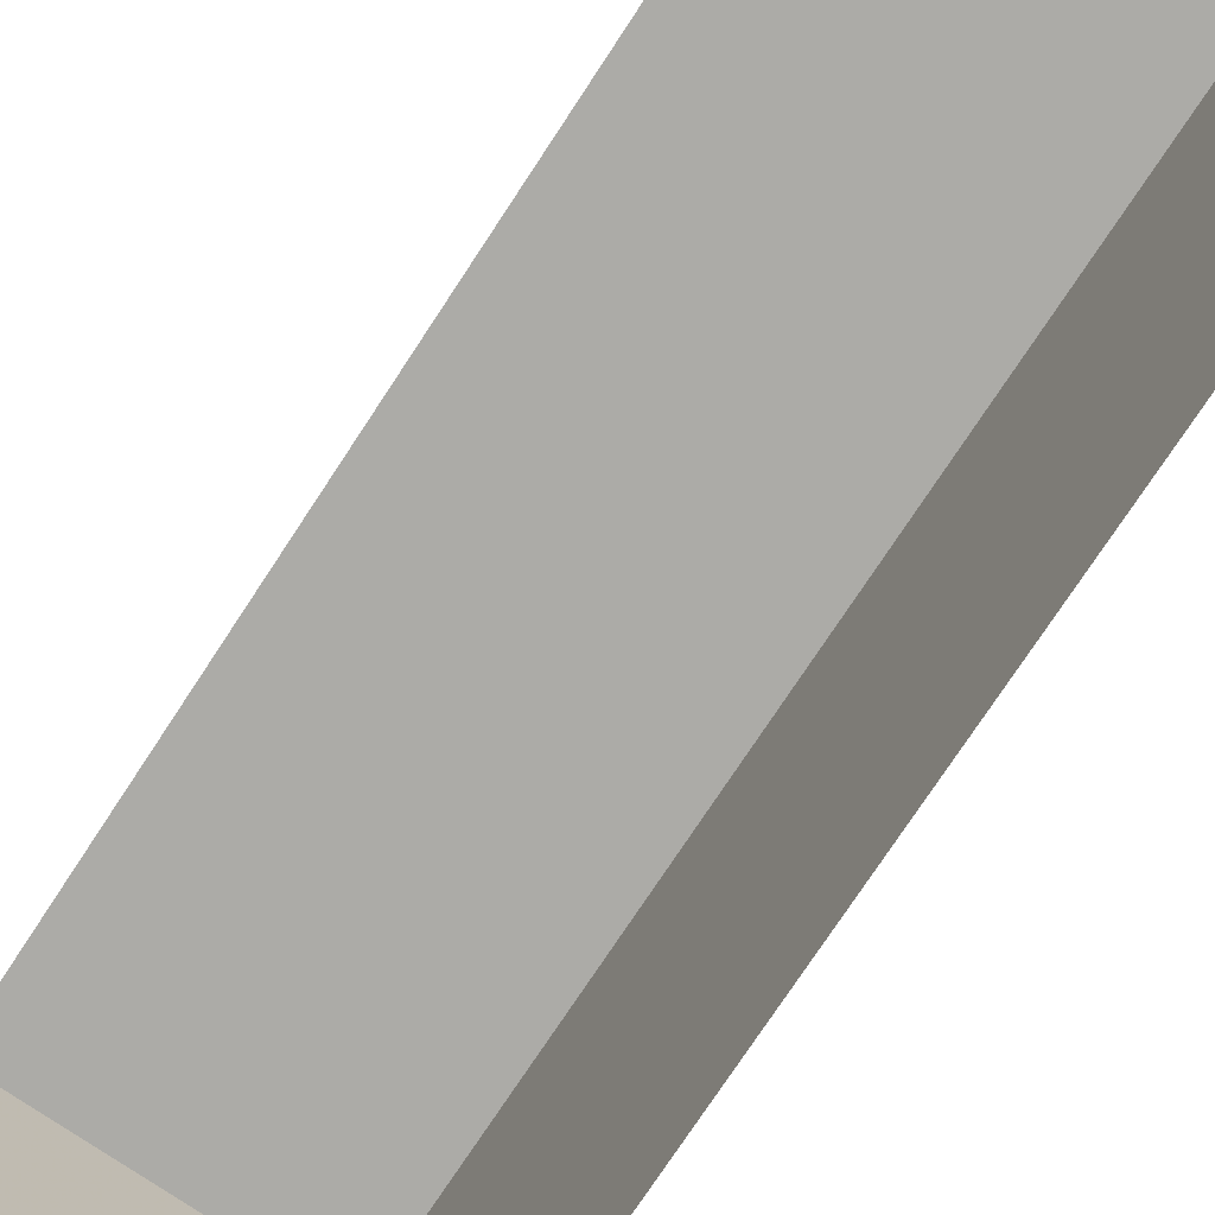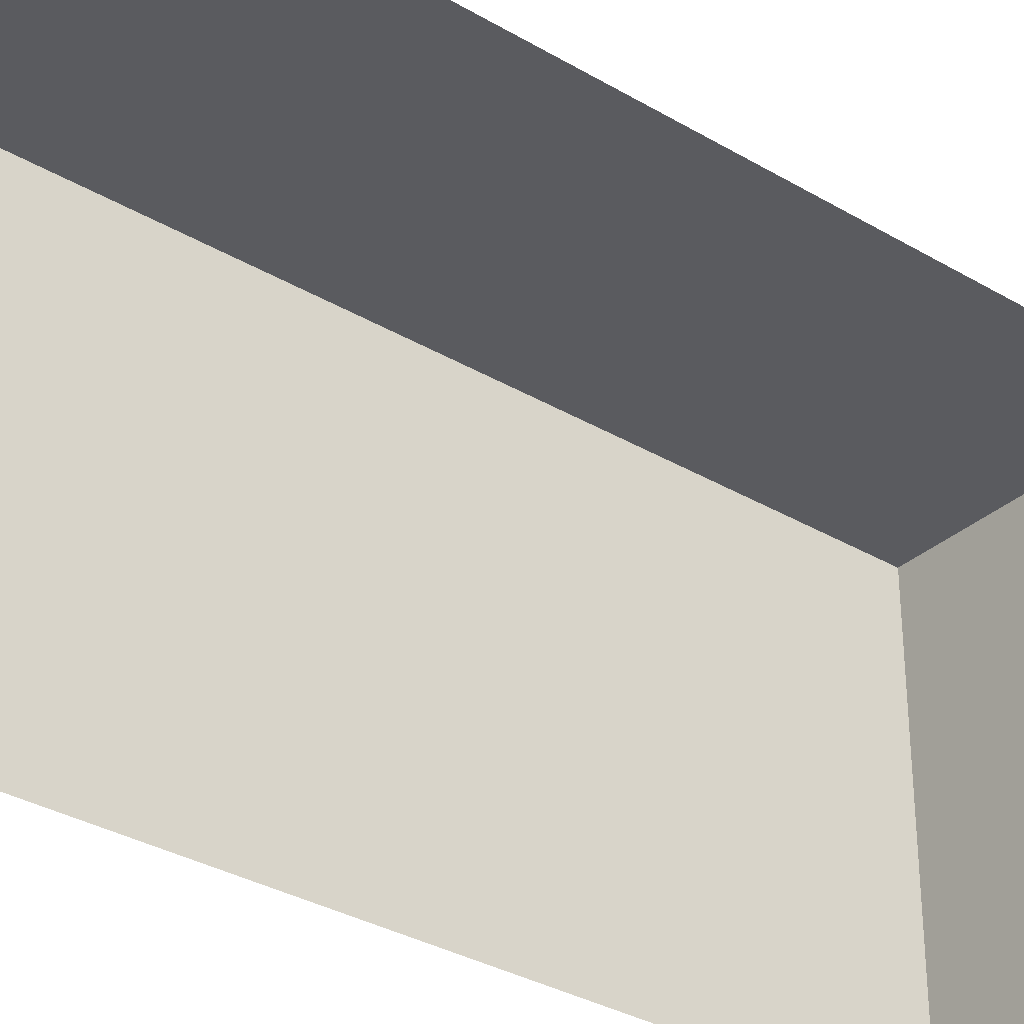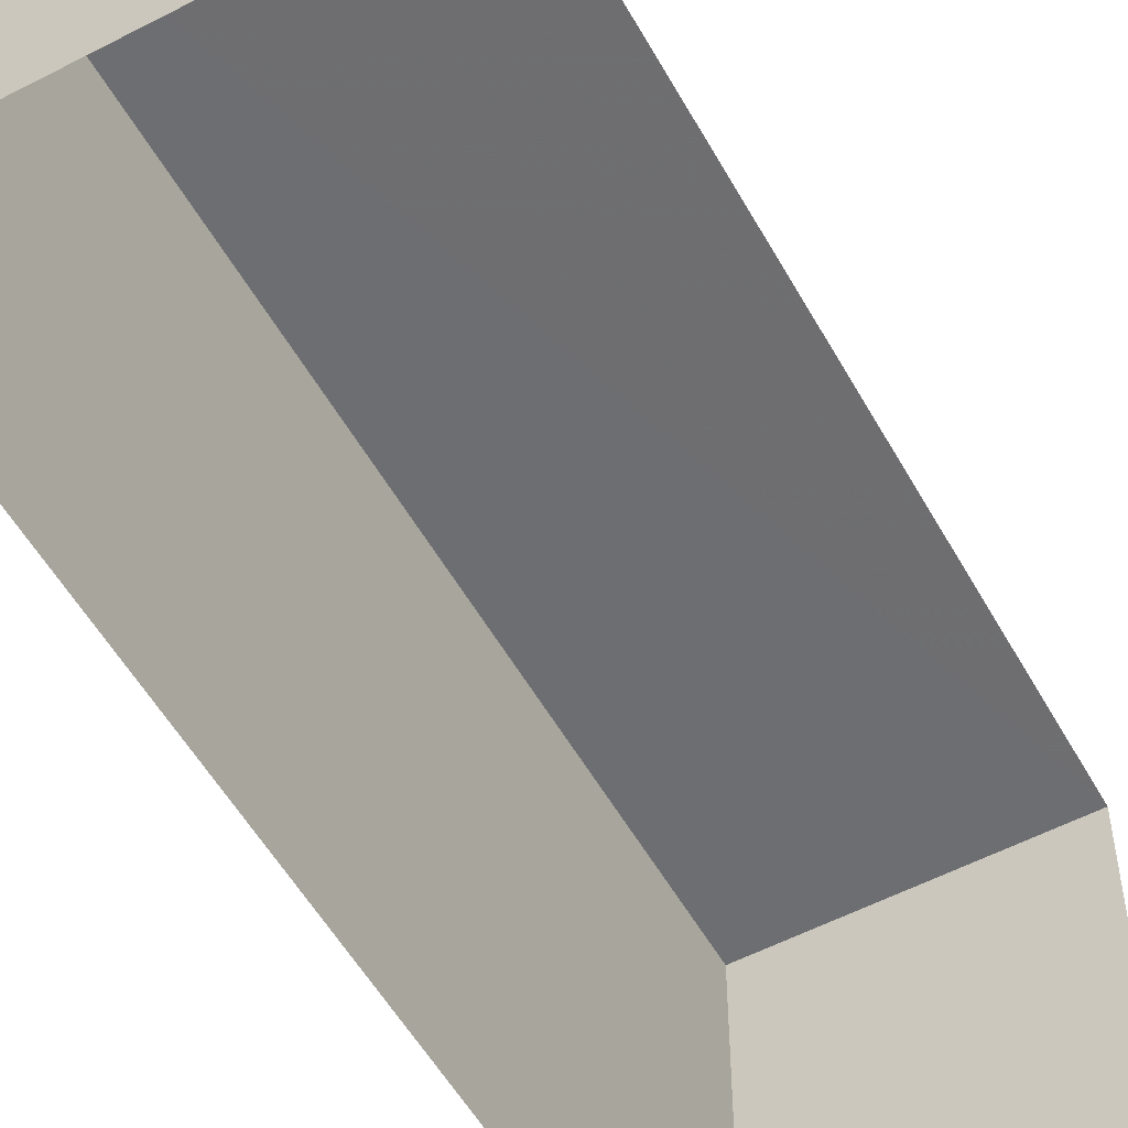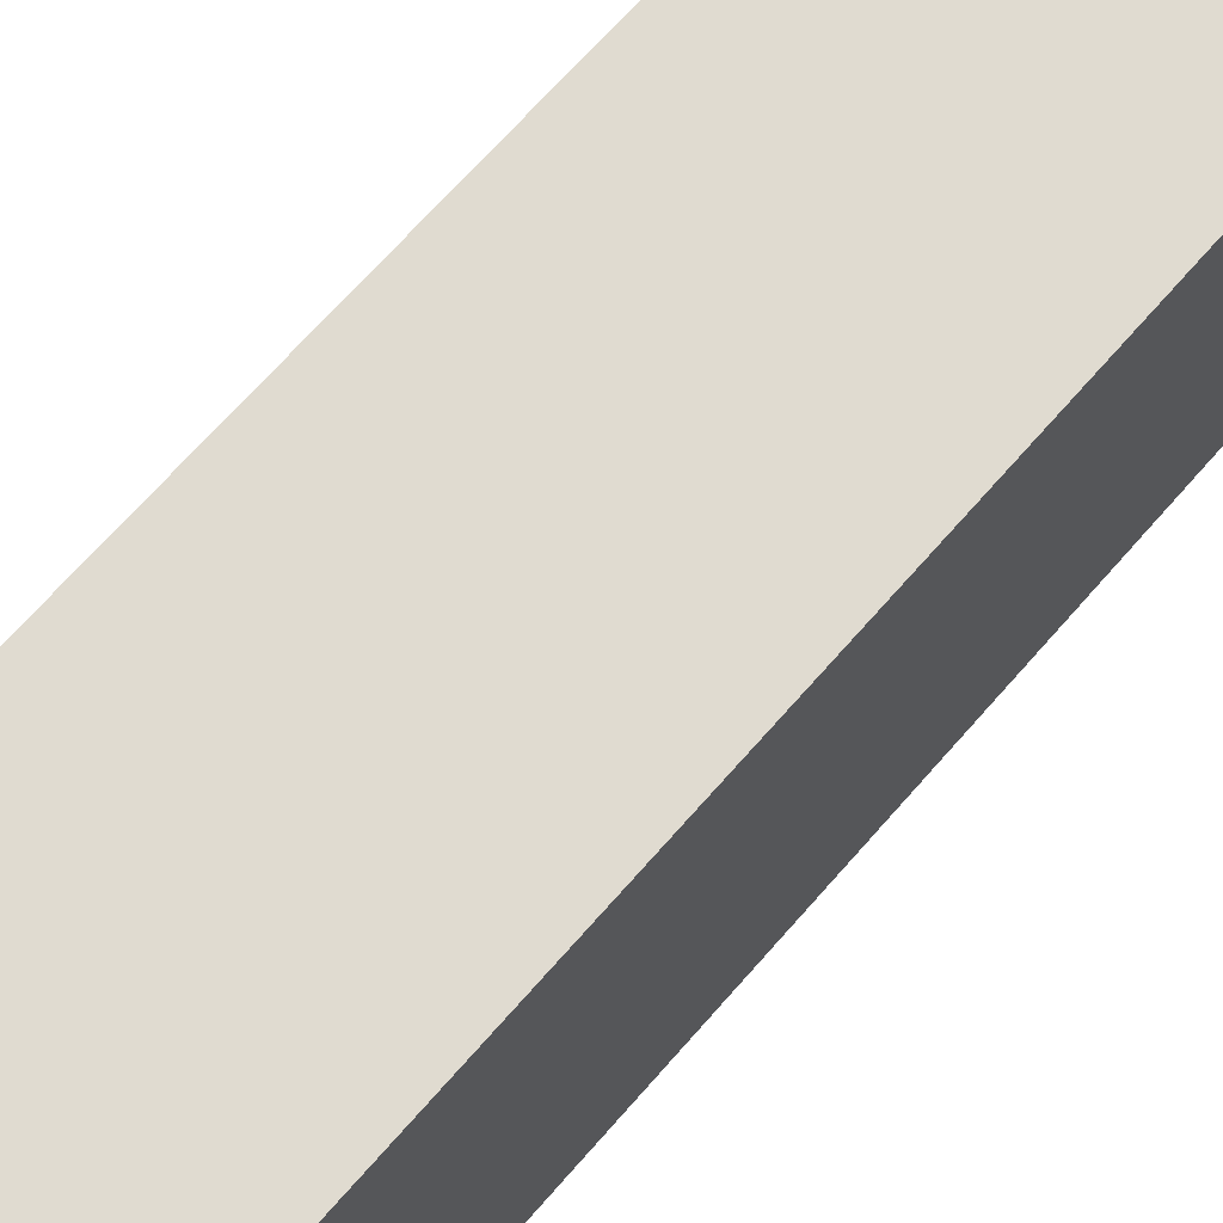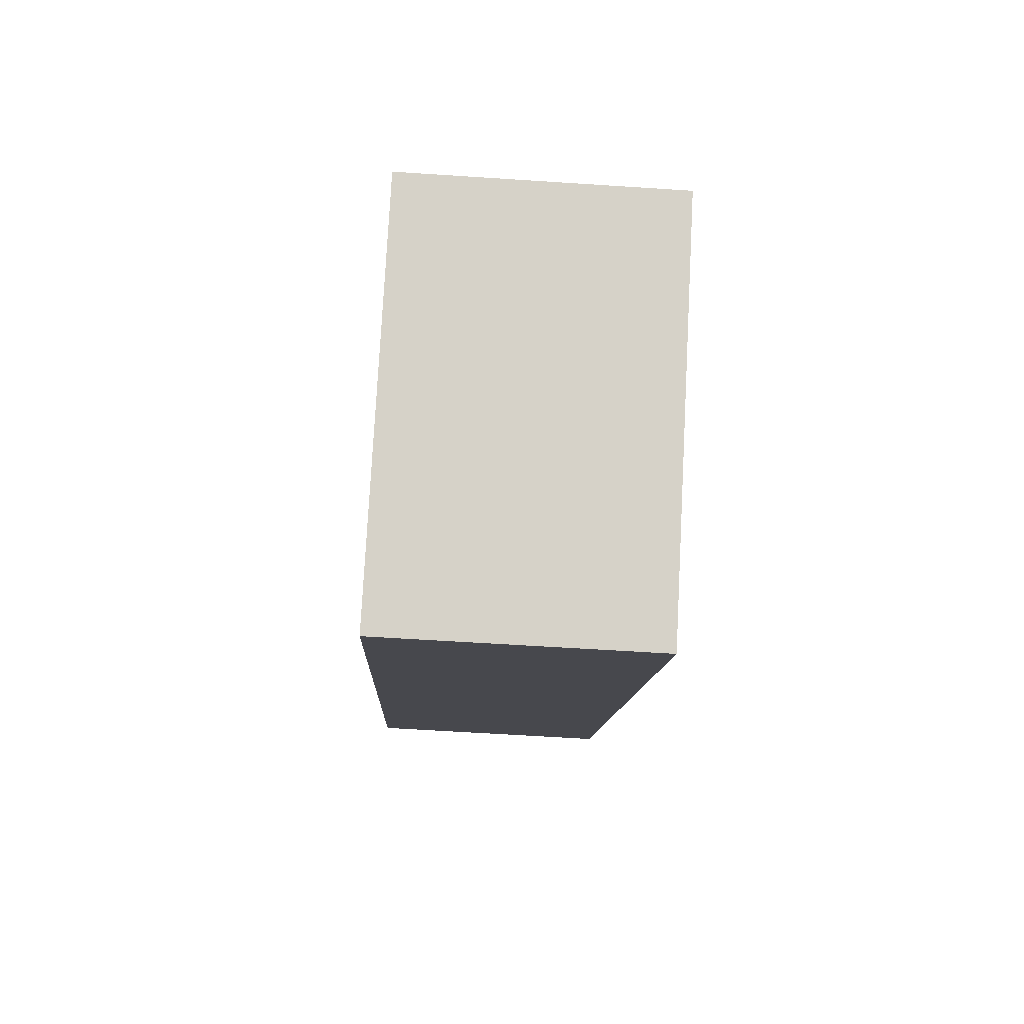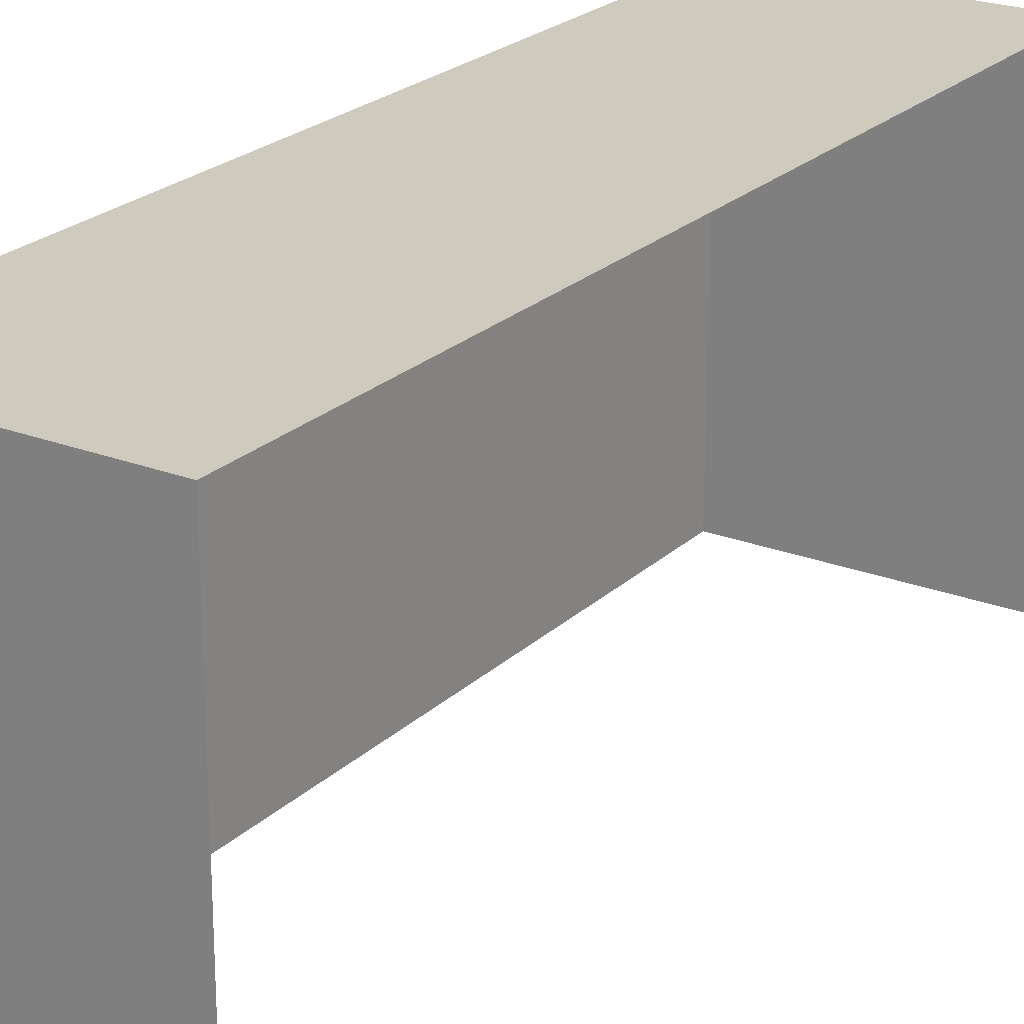
<metadata>
{"format":"obj","ext":"obj","renderer":"f3d","projection":"perspective","resolution":1024,"background":"white","views":[{"elev":-76.2,"azim":144.4,"up":"+Z"},{"elev":-33.2,"azim":48.7,"up":"+Z"},{"elev":-54.4,"azim":26.6,"up":"+Z"},{"elev":70.1,"azim":-140.9,"up":"+Z"},{"elev":78.3,"azim":2.9,"up":"+Y"},{"elev":23.1,"azim":31.0,"up":"+Z"}]}
</metadata>
<code>
v -3.736e+05 -1.038e+05 26.87
v -3.736e+05 -1.038e+05 26.87
v -3.736e+05 -1.038e+05 26.87
v -3.736e+05 -1.038e+05 26.87
v -3.736e+05 -1.038e+05 30.83
v -3.736e+05 -1.038e+05 30.83
v -3.736e+05 -1.038e+05 30.83
v -3.736e+05 -1.038e+05 30.83
f 1 2 3
f 1 4 2
f 8 4 1
f 6 8 1
f 5 6 7
f 5 8 6
f 5 3 2
f 5 7 3
f 5 2 4
f 8 5 4
f 7 1 3
f 7 6 1

</code>
